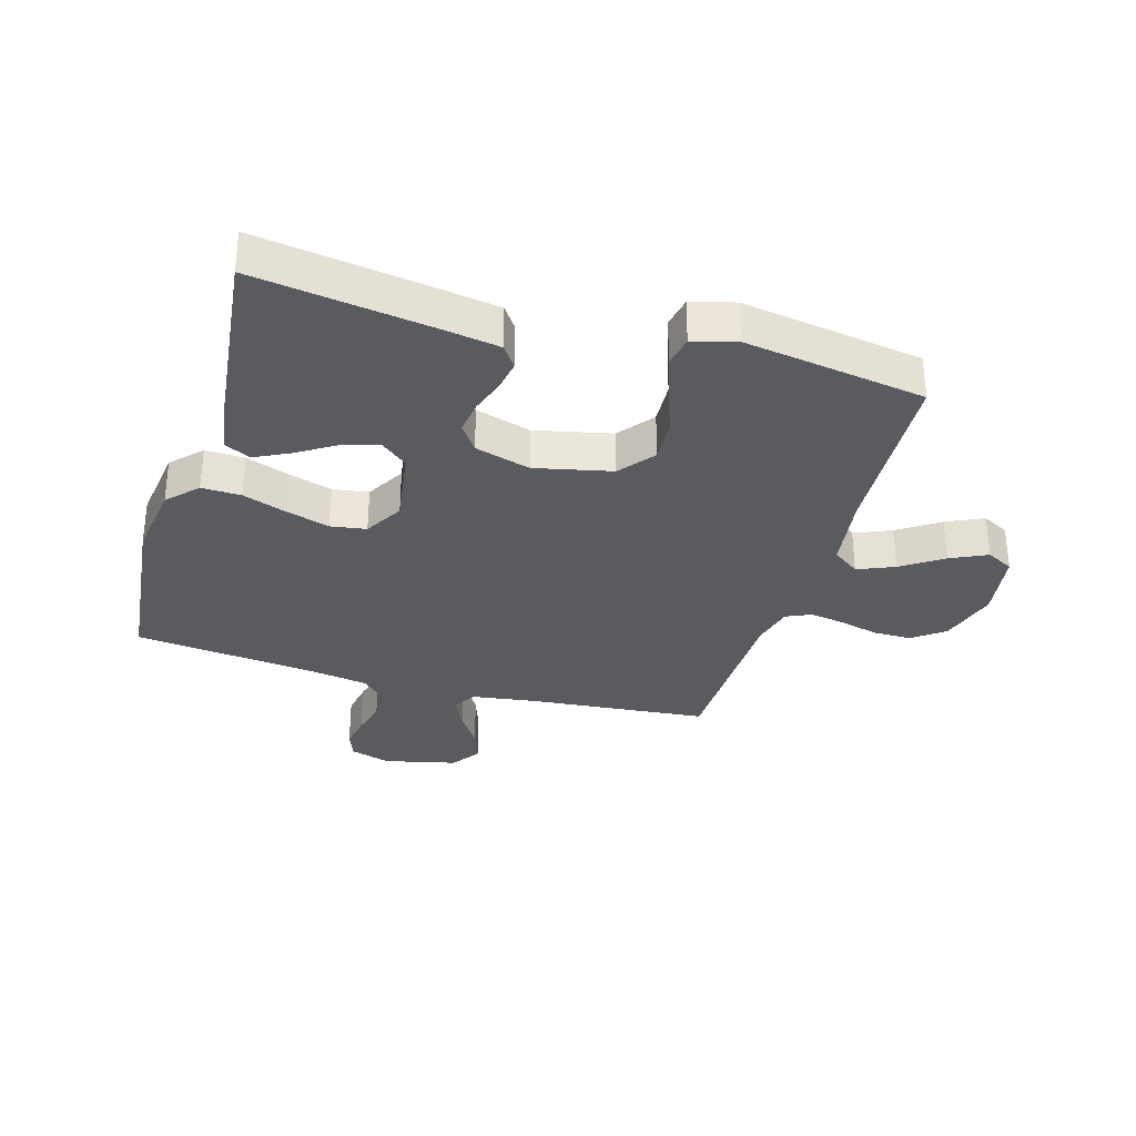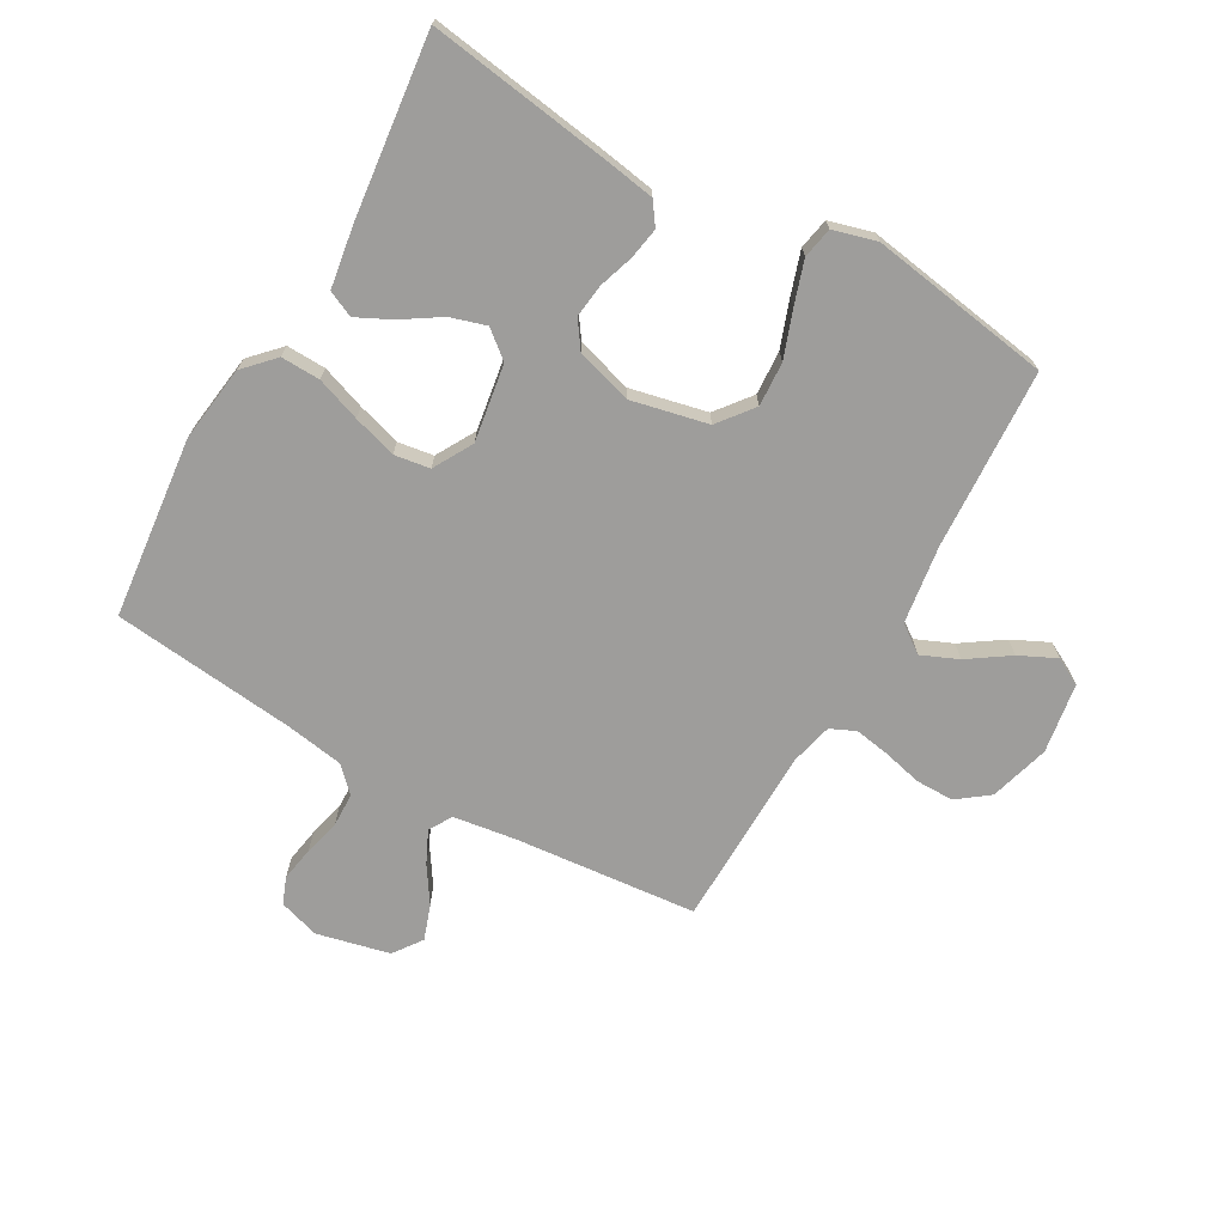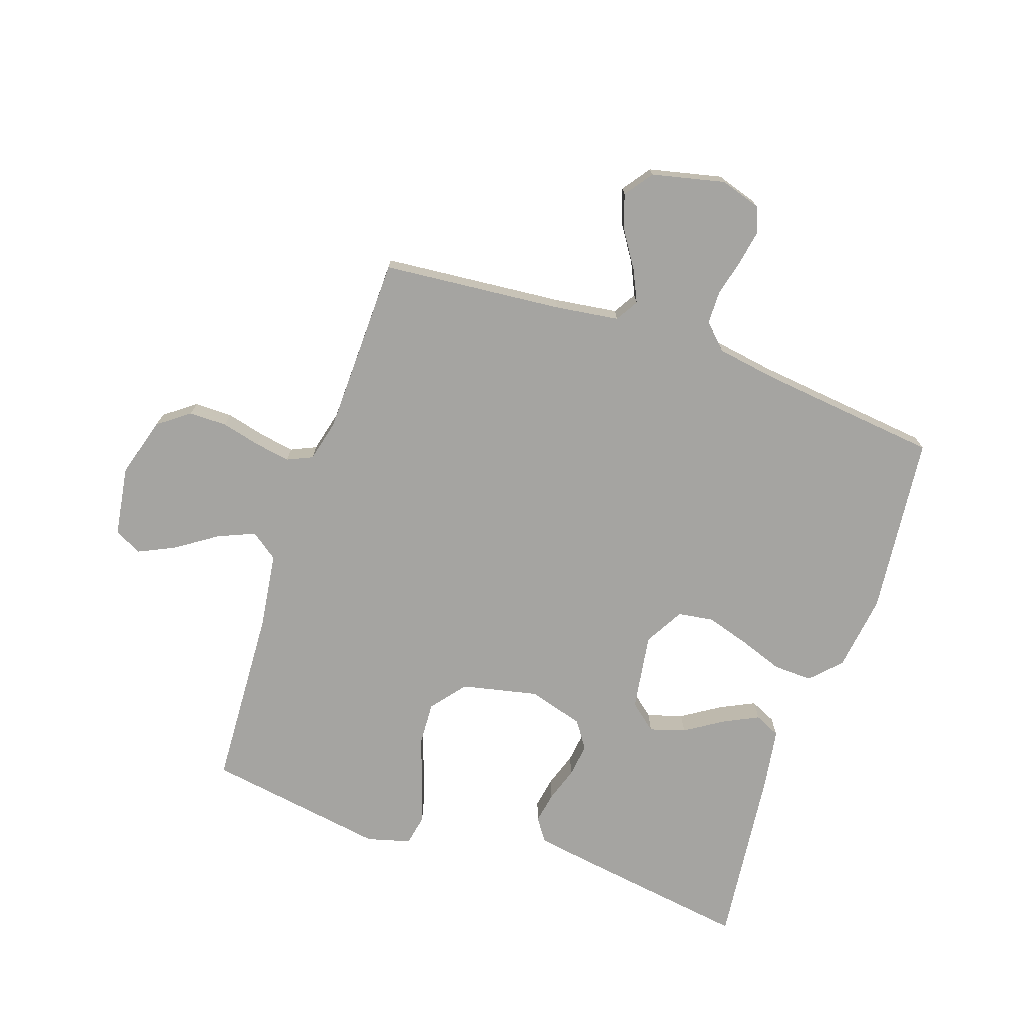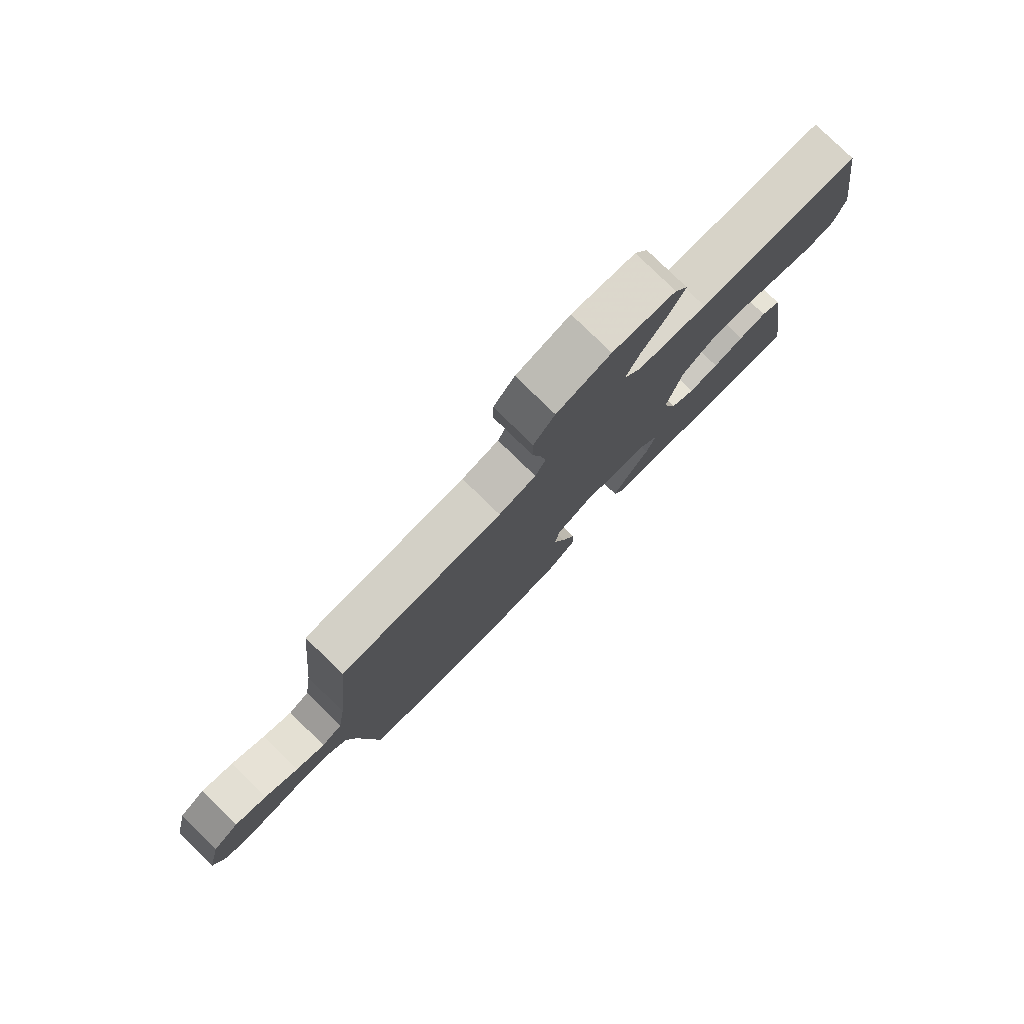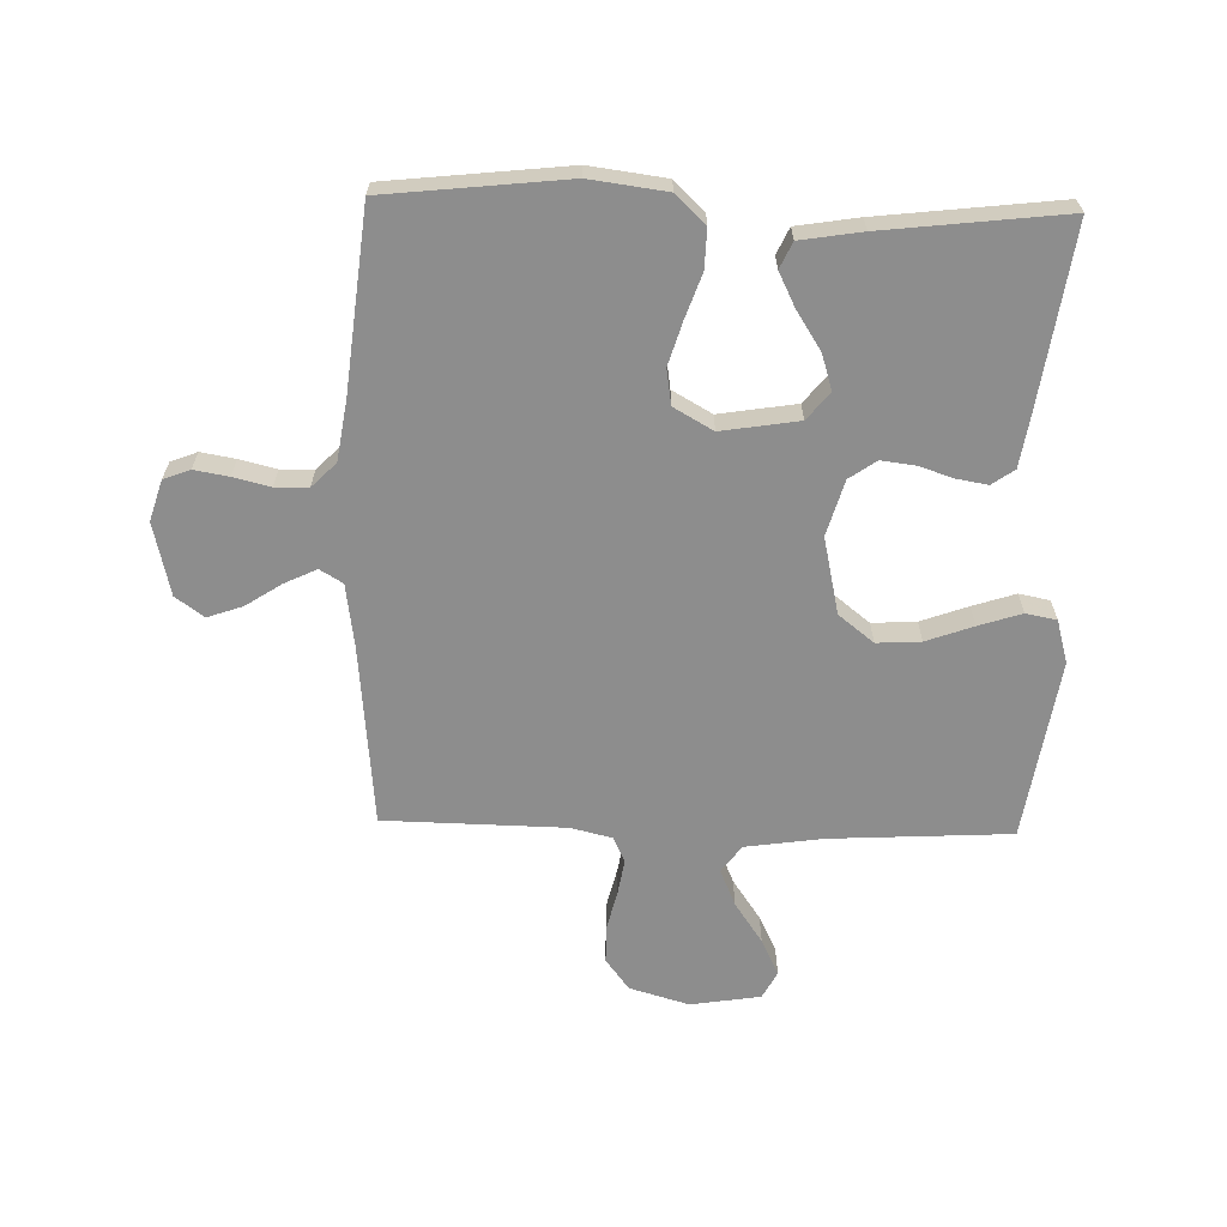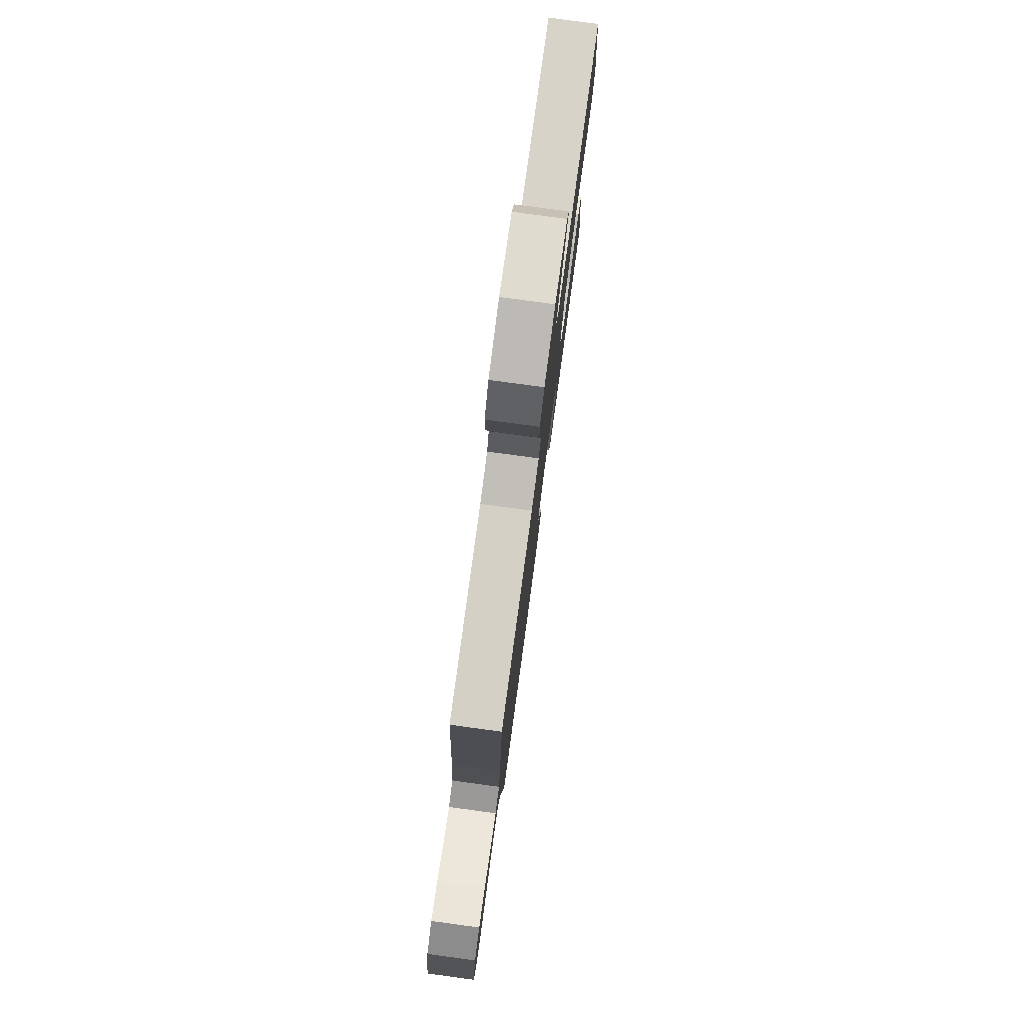
<metadata>
{"format":"obj","ext":"obj","renderer":"f3d","projection":"perspective","resolution":1024,"background":"white","views":[{"elev":-32.2,"azim":-106.3,"up":"+Y"},{"elev":-70.5,"azim":-119.5,"up":"+Y"},{"elev":-73.4,"azim":71.1,"up":"+Y"},{"elev":79.8,"azim":134.2,"up":"+Z"},{"elev":-64.6,"azim":178.6,"up":"+Y"},{"elev":79.5,"azim":97.7,"up":"+Z"}]}
</metadata>
<code>
v 0.5 0.07 0.5
v 0.528 0.07 0.2
v 0.543 0.07 0.094
v 0.581 0.07 0.071
v 0.634 0.07 0.096
v 0.694 0.07 0.135
v 0.752 0.07 0.155
v 0.799 0.07 0.121
v 0.827 0.07 0
v 0.806 0.07 -0.067
v 0.762 0.07 -0.084
v 0.705 0.07 -0.074
v 0.644 0.07 -0.059
v 0.589 0.07 -0.06
v 0.549 0.07 -0.1
v 0.533 0.07 -0.2
v 0.5 0.07 -0.5
v 0.2 0.07 -0.532
v 0.073 0.07 -0.515
v 0.024 0.07 -0.468
v 0.026 0.07 -0.403
v 0.052 0.07 -0.33
v 0.074 0.07 -0.258
v 0.065 0.07 -0.199
v 0 0.07 -0.162
v -0.128 0.07 -0.182
v -0.165 0.07 -0.227
v -0.147 0.07 -0.286
v -0.106 0.07 -0.35
v -0.078 0.07 -0.407
v -0.098 0.07 -0.45
v -0.2 0.07 -0.466
v -0.5 0.07 -0.5
v -0.456 0.07 -0.2
v -0.442 0.07 -0.114
v -0.405 0.07 -0.088
v -0.353 0.07 -0.097
v -0.296 0.07 -0.116
v -0.24 0.07 -0.123
v -0.195 0.07 -0.092
v -0.168 0.07 0
v -0.196 0.07 0.127
v -0.254 0.07 0.173
v -0.327 0.07 0.169
v -0.405 0.07 0.141
v -0.476 0.07 0.118
v -0.527 0.07 0.128
v -0.547 0.07 0.2
v -0.5 0.07 0.5
v -0.2 0.07 0.516
v -0.072 0.07 0.534
v -0.039 0.07 0.579
v -0.065 0.07 0.64
v -0.111 0.07 0.708
v -0.14 0.07 0.769
v -0.116 0.07 0.814
v 0 0.07 0.832
v 0.099 0.07 0.803
v 0.138 0.07 0.751
v 0.138 0.07 0.688
v 0.122 0.07 0.623
v 0.112 0.07 0.565
v 0.131 0.07 0.523
v 0.2 0.07 0.506
v 0.5 0 0.5
v 0.528 0 0.2
v 0.543 0 0.094
v 0.581 0 0.071
v 0.634 0 0.096
v 0.694 0 0.135
v 0.752 0 0.155
v 0.799 0 0.121
v 0.827 0 0
v 0.806 0 -0.067
v 0.762 0 -0.084
v 0.705 0 -0.074
v 0.644 0 -0.059
v 0.589 0 -0.06
v 0.549 0 -0.1
v 0.533 0 -0.2
v 0.5 0 -0.5
v 0.2 0 -0.532
v 0.073 0 -0.515
v 0.024 0 -0.468
v 0.026 0 -0.403
v 0.052 0 -0.33
v 0.074 0 -0.258
v 0.065 0 -0.199
v 0 0 -0.162
v -0.128 0 -0.182
v -0.165 0 -0.227
v -0.147 0 -0.286
v -0.106 0 -0.35
v -0.078 0 -0.407
v -0.098 0 -0.45
v -0.2 0 -0.466
v -0.5 0 -0.5
v -0.456 0 -0.2
v -0.442 0 -0.114
v -0.405 0 -0.088
v -0.353 0 -0.097
v -0.296 0 -0.116
v -0.24 0 -0.123
v -0.195 0 -0.092
v -0.168 0 0
v -0.196 0 0.127
v -0.254 0 0.173
v -0.327 0 0.169
v -0.405 0 0.141
v -0.476 0 0.118
v -0.527 0 0.128
v -0.547 0 0.2
v -0.5 0 0.5
v -0.2 0 0.516
v -0.072 0 0.534
v -0.039 0 0.579
v -0.065 0 0.64
v -0.111 0 0.708
v -0.14 0 0.769
v -0.116 0 0.814
v 0 0 0.832
v 0.099 0 0.803
v 0.138 0 0.751
v 0.138 0 0.688
v 0.122 0 0.623
v 0.112 0 0.565
v 0.131 0 0.523
v 0.2 0 0.506
f 58 59 60 61
f 58 61 62
f 57 58 62
f 56 57 62
f 53 54 55 56
f 52 53 56 62
f 51 52 62 63
f 47 48 49 50
f 44 45 46 47
f 44 47 50 51
f 35 36 37 38
f 35 38 39
f 34 35 39
f 33 34 39
f 32 33 39 40
f 28 29 30 31
f 27 28 31 32
f 19 20 21 22
f 19 22 23
f 16 17 18 19
f 15 16 19 23
f 14 15 23 24
f 10 11 12 13
f 8 9 10 13
f 8 13 14
f 5 6 7 8
f 4 5 8 14
f 3 4 14 24
f 64 1 2
f 43 44 51 63
f 42 43 63 64
f 41 42 64 2
f 27 32 40 41
f 26 27 41
f 25 26 41 2
f 2 3 24 25
f 125 124 123 122
f 126 125 122
f 126 122 121
f 126 121 120
f 120 119 118 117
f 126 120 117 116
f 127 126 116 115
f 114 113 112 111
f 111 110 109 108
f 115 114 111 108
f 102 101 100 99
f 103 102 99
f 103 99 98
f 103 98 97
f 104 103 97 96
f 95 94 93 92
f 96 95 92 91
f 86 85 84 83
f 87 86 83
f 83 82 81 80
f 87 83 80 79
f 88 87 79 78
f 77 76 75 74
f 77 74 73 72
f 78 77 72
f 72 71 70 69
f 78 72 69 68
f 88 78 68 67
f 66 65 128
f 127 115 108 107
f 128 127 107 106
f 66 128 106 105
f 105 104 96 91
f 105 91 90
f 66 105 90 89
f 89 88 67 66
f 1 65 66 2
f 2 66 67 3
f 3 67 68 4
f 4 68 69 5
f 5 69 70 6
f 6 70 71 7
f 7 71 72 8
f 8 72 73 9
f 9 73 74 10
f 10 74 75 11
f 11 75 76 12
f 12 76 77 13
f 13 77 78 14
f 14 78 79 15
f 15 79 80 16
f 16 80 81 17
f 17 81 82 18
f 18 82 83 19
f 19 83 84 20
f 20 84 85 21
f 21 85 86 22
f 22 86 87 23
f 23 87 88 24
f 24 88 89 25
f 25 89 90 26
f 26 90 91 27
f 27 91 92 28
f 28 92 93 29
f 29 93 94 30
f 30 94 95 31
f 31 95 96 32
f 32 96 97 33
f 33 97 98 34
f 34 98 99 35
f 35 99 100 36
f 36 100 101 37
f 37 101 102 38
f 38 102 103 39
f 39 103 104 40
f 40 104 105 41
f 41 105 106 42
f 42 106 107 43
f 43 107 108 44
f 44 108 109 45
f 45 109 110 46
f 46 110 111 47
f 47 111 112 48
f 48 112 113 49
f 49 113 114 50
f 50 114 115 51
f 51 115 116 52
f 52 116 117 53
f 53 117 118 54
f 54 118 119 55
f 55 119 120 56
f 56 120 121 57
f 57 121 122 58
f 58 122 123 59
f 59 123 124 60
f 60 124 125 61
f 61 125 126 62
f 62 126 127 63
f 63 127 128 64
f 64 128 65 1

</code>
